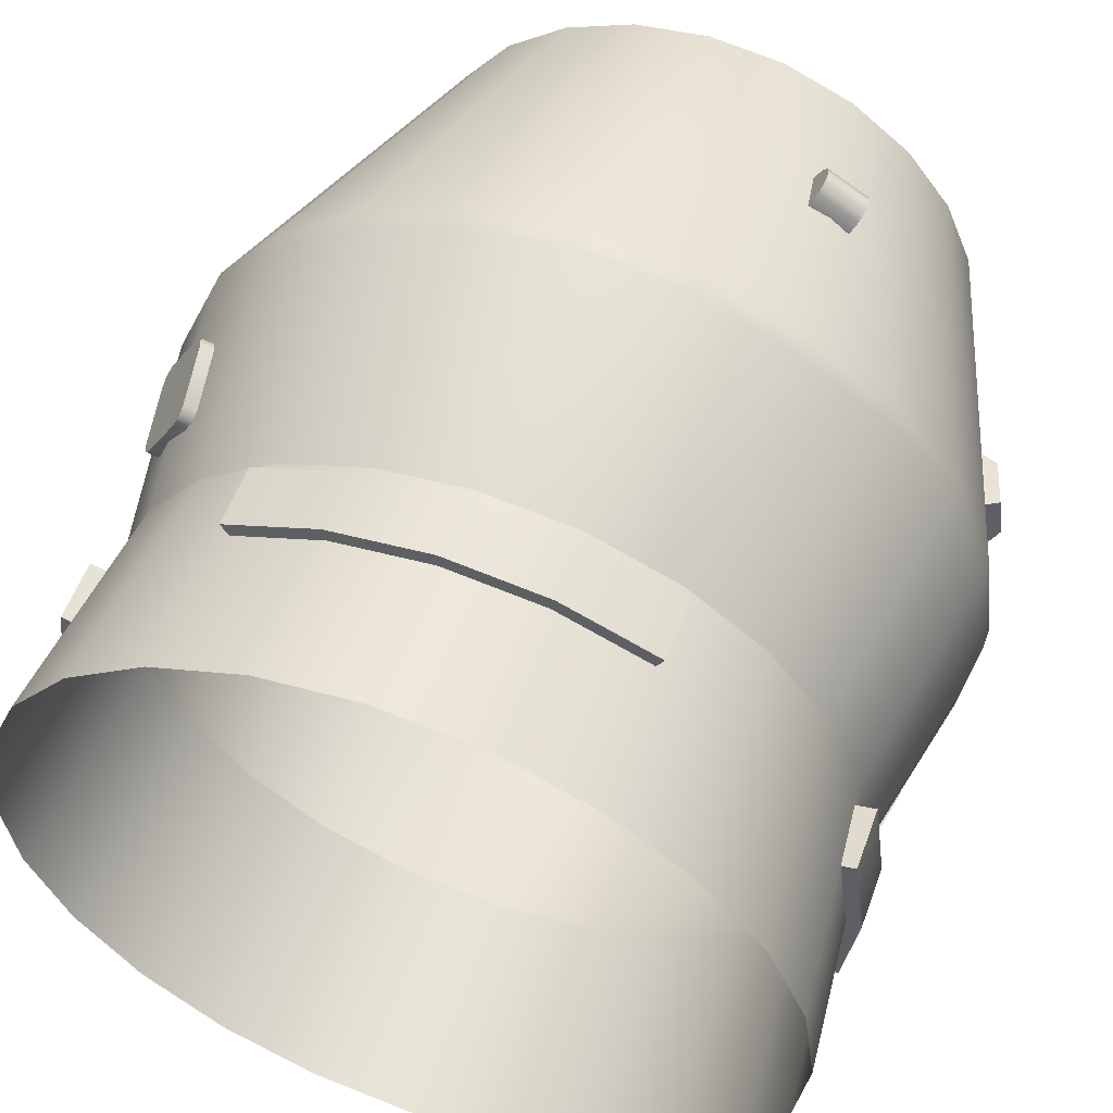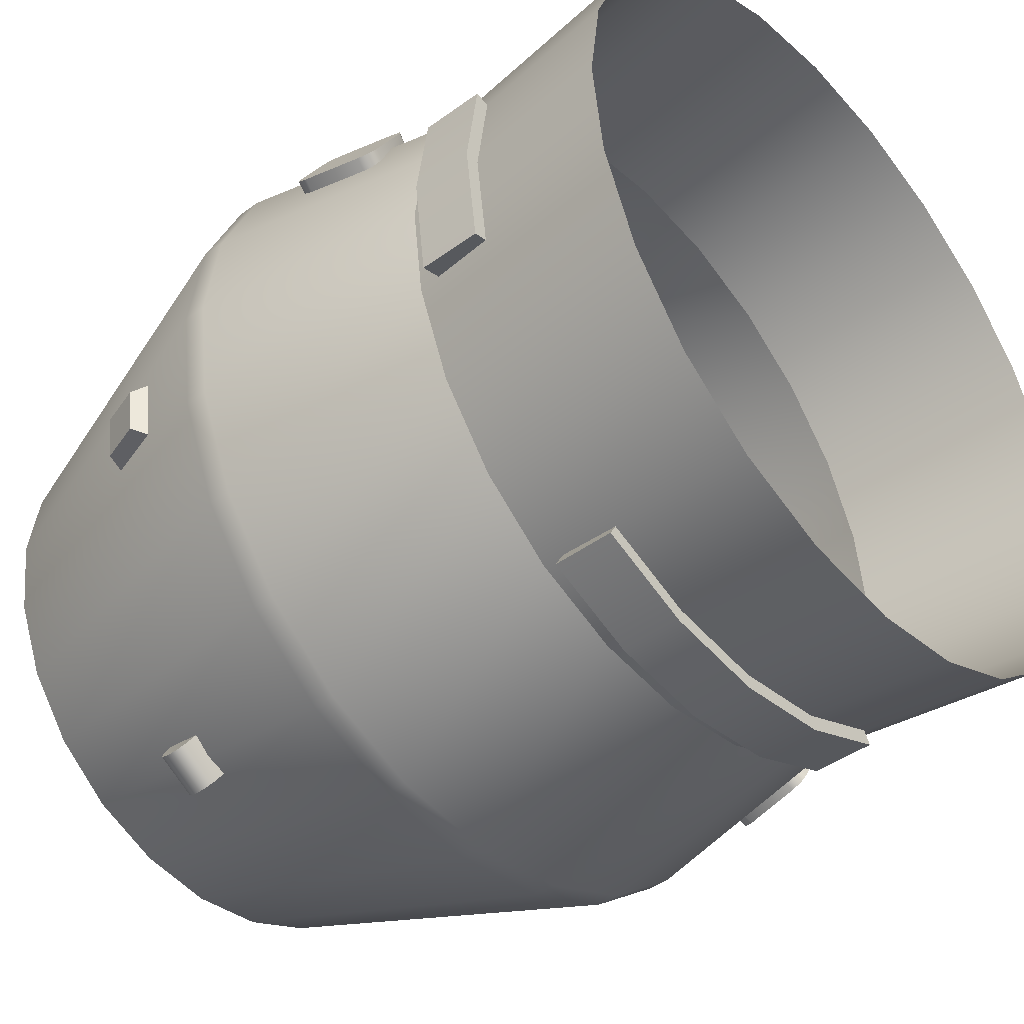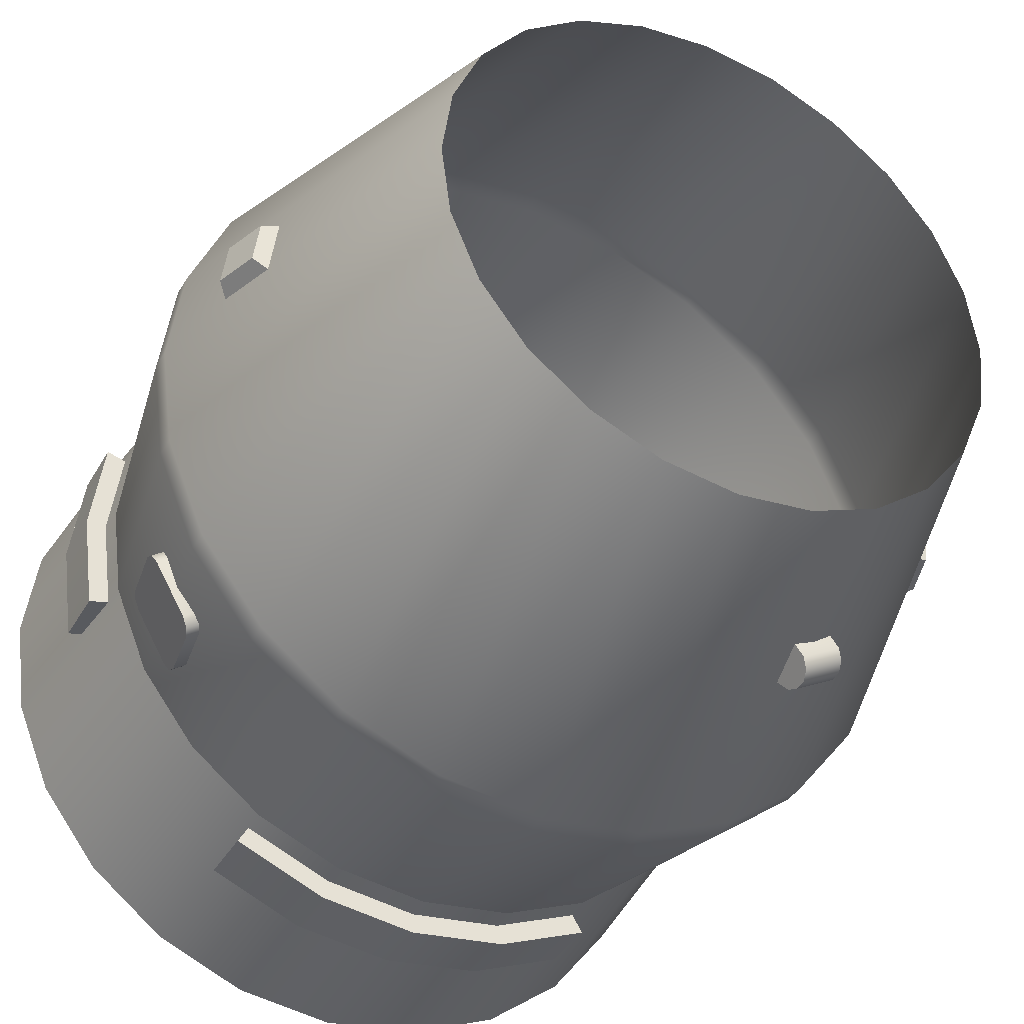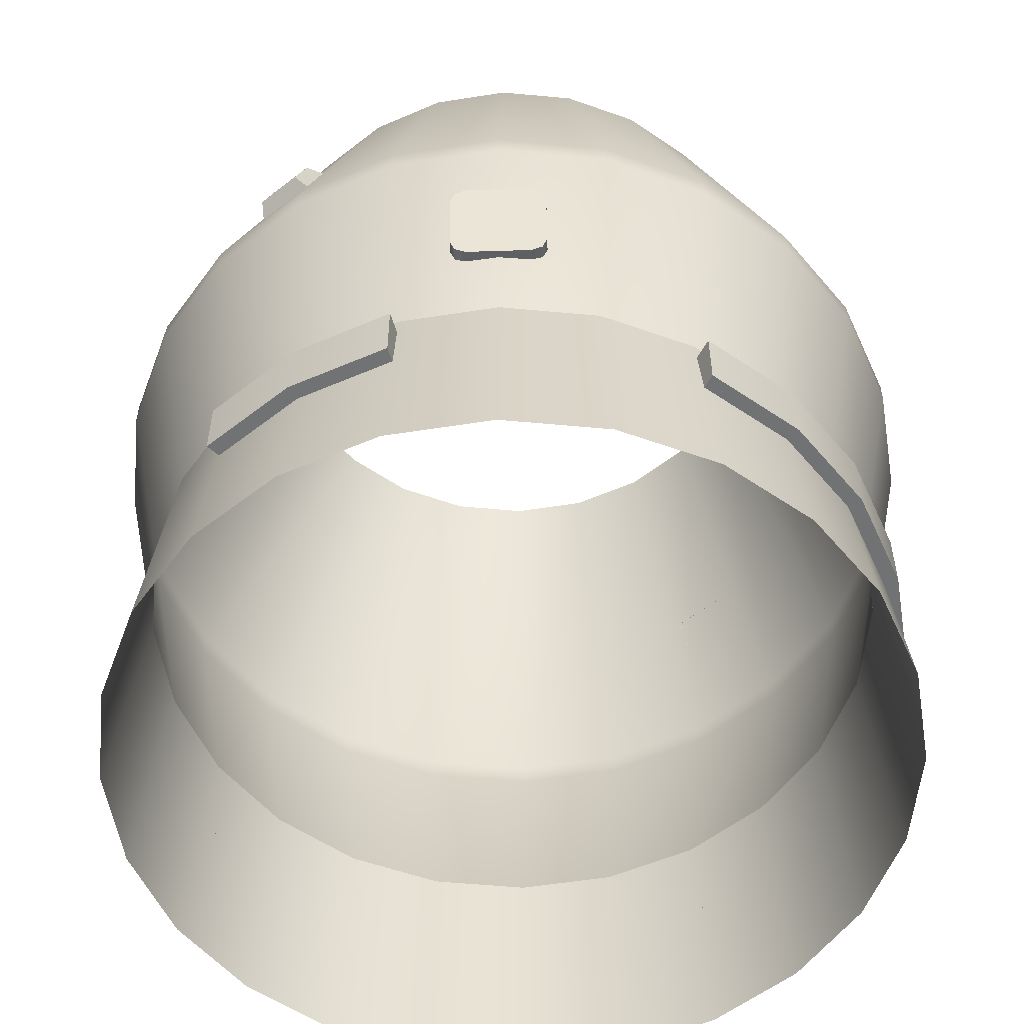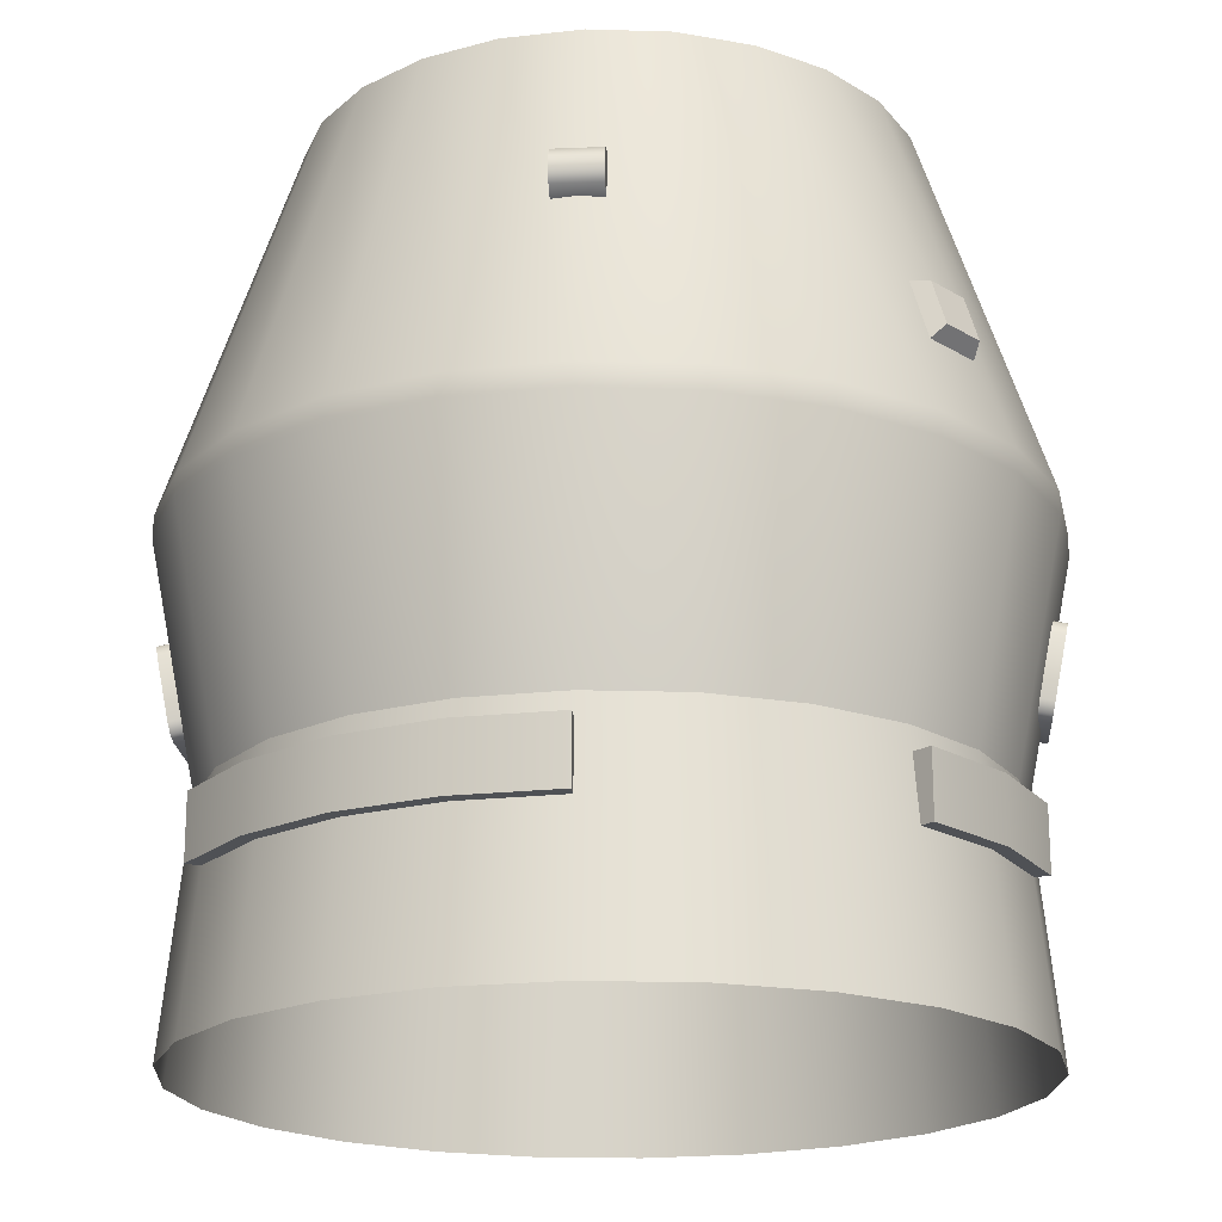
<metadata>
{"format":"obj","ext":"obj","renderer":"f3d","projection":"perspective","resolution":1024,"background":"white","views":[{"elev":55.8,"azim":20.0,"up":"+Z"},{"elev":-43.4,"azim":-49.3,"up":"+Z"},{"elev":-39.3,"azim":152.7,"up":"+Z"},{"elev":-55.6,"azim":121.9,"up":"+Y"},{"elev":-19.6,"azim":34.4,"up":"+Y"}]}
</metadata>
<code>
o 1
v -0.3125 -0.35 -0.5413
v -0.1618 -0.35 -0.6037
v -2.22e-16 -0.35 -0.625
v 0.1618 -0.35 -0.6037
v 0.3125 -0.35 -0.5413
v -0.3125 -0.45 -0.5413
v -0.1618 -0.45 -0.6037
v -2.22e-16 -0.45 -0.625
v 0.1618 -0.45 -0.6037
v 0.3125 -0.45 -0.5413
v 0.3006 -0.45 -0.5207
v 0.1556 -0.45 -0.5808
v 0.153 -0.35 -0.5711
v 0.2956 -0.35 -0.512
v -2.22e-16 -0.45 -0.6012
v -2.22e-16 -0.35 -0.5913
v -0.1556 -0.45 -0.5808
v -0.153 -0.35 -0.5711
v -0.3006 -0.45 -0.5207
v -0.2956 -0.35 -0.512
v 0.5875 -0.3125 -1.163e-17
v 0.5675 -0.3125 0.1521
v 0.5088 -0.3125 0.2938
v 0.4154 -0.3125 0.4154
v 0.2938 -0.3125 0.5088
v 0.1521 -0.3125 0.5675
v 0 -0.3125 0.5875
v -0.1521 -0.3125 0.5675
v -0.2938 -0.3125 0.5088
v -0.4154 -0.3125 0.4154
v -0.5088 -0.3125 0.2938
v -0.5675 -0.3125 0.1521
v -0.5875 -0.3125 6.032e-17
v -0.5675 -0.3125 -0.1521
v -0.5088 -0.3125 -0.2938
v -0.4154 -0.3125 -0.4154
v -0.2938 -0.3125 -0.5088
v -0.1521 -0.3125 -0.5675
v -2.22e-16 -0.3125 -0.5875
v 0.1521 -0.3125 -0.5675
v 0.2938 -0.3125 -0.5088
v 0.4154 -0.3125 -0.4154
v 0.5088 -0.3125 -0.2938
v 0.5675 -0.3125 -0.1521
v 0.625 -0.6875 -1.258e-17
v 0.6037 -0.6875 0.1618
v 0.5413 -0.6875 0.3125
v 0.4419 -0.6875 0.4419
v 0.3125 -0.6875 0.5413
v 0.1618 -0.6875 0.6037
v 0 -0.6875 0.625
v -0.1618 -0.6875 0.6037
v -0.3125 -0.6875 0.5413
v -0.4419 -0.6875 0.4419
v -0.5413 -0.6875 0.3125
v -0.6037 -0.6875 0.1618
v -0.625 -0.6875 6.396e-17
v -0.6037 -0.6875 -0.1618
v -0.5413 -0.6875 -0.3125
v -0.4419 -0.6875 -0.4419
v -0.3125 -0.6875 -0.5413
v -0.1618 -0.6875 -0.6037
v -2.22e-16 -0.6875 -0.625
v 0.1618 -0.6875 -0.6037
v 0.3125 -0.6875 -0.5413
v 0.4419 -0.6875 -0.4419
v 0.5413 -0.6875 -0.3125
v 0.6037 -0.6875 -0.1618
v 0.6399 0.0625 0.1715
v 0.6625 0.0625 -1.474e-17
v 0.6399 0.0625 -0.1715
v 0.5737 0.0625 -0.3312
v 0.4685 0.0625 -0.4685
v 0.3312 0.0625 -0.5737
v 0.1715 0.0625 -0.6399
v -2.22e-16 0.0625 -0.6625
v -0.1715 0.0625 -0.6399
v -0.3312 0.0625 -0.5737
v -0.4685 0.0625 -0.4685
v -0.5737 0.0625 -0.3312
v -0.6399 0.0625 -0.1715
v -0.6625 0.0625 6.639e-17
v -0.6399 0.0625 0.1715
v -0.5737 0.0625 0.3312
v -0.4685 0.0625 0.4685
v -0.3312 0.0625 0.5737
v -0.1715 0.0625 0.6399
v 0 0.0625 0.6625
v 0.1715 0.0625 0.6399
v 0.3312 0.0625 0.5737
v 0.4685 0.0625 0.4685
v 0.5737 0.0625 0.3312
v 0.6399 0.1 0.1715
v 0.6625 0.1 -1.474e-17
v 0.6399 0.1 -0.1715
v 0.5737 0.1 -0.3312
v 0.4685 0.1 -0.4685
v 0.3312 0.1 -0.5737
v 0.1715 0.1 -0.6399
v -2.22e-16 0.1 -0.6625
v -0.1715 0.1 -0.6399
v -0.3312 0.1 -0.5737
v -0.4685 0.1 -0.4685
v -0.5737 0.1 -0.3312
v -0.6399 0.1 -0.1715
v -0.6625 0.1 6.639e-17
v -0.6399 0.1 0.1715
v -0.5737 0.1 0.3312
v -0.4685 0.1 0.4685
v -0.3312 0.1 0.5737
v -0.1715 0.1 0.6399
v 0 0.1 0.6625
v 0.1715 0.1 0.6399
v 0.3312 0.1 0.5737
v 0.4685 0.1 0.4685
v 0.5737 0.1 0.3312
v 0.4528 0.6875 0.1213
v 0.4688 0.6875 -9.668e-18
v 0.4528 0.6875 -0.1213
v 0.4059 0.6875 -0.2344
v 0.3315 0.6875 -0.3315
v 0.2344 0.6875 -0.4059
v 0.1213 0.6875 -0.4528
v 0 0.6875 -0.4688
v -0.1213 0.6875 -0.4528
v -0.2344 0.6875 -0.4059
v -0.3315 0.6875 -0.3315
v -0.4059 0.6875 -0.2344
v -0.4528 0.6875 -0.1213
v -0.4688 0.6875 4.774e-17
v -0.4528 0.6875 0.1213
v -0.4059 0.6875 0.2344
v -0.3315 0.6875 0.3315
v -0.2344 0.6875 0.4059
v -0.1213 0.6875 0.4528
v 0 0.6875 0.4688
v 0.1213 0.6875 0.4528
v 0.2344 0.6875 0.4059
v 0.3315 0.6875 0.3315
v 0.4059 0.6875 0.2344
v 0.6037 -0.35 -0.1618
v 0.625 -0.35 0
v 0.6037 -0.35 0.1618
v 0.6037 -0.45 -0.1618
v 0.625 -0.45 0
v 0.6037 -0.45 0.1618
v 0.5808 -0.45 0.1556
v 0.6012 -0.45 0
v 0.5913 -0.35 0
v 0.5711 -0.35 0.153
v 0.5808 -0.45 -0.1556
v 0.5711 -0.35 -0.153
v 0.3125 -0.35 0.5413
v 0.1618 -0.35 0.6037
v 0 -0.35 0.625
v -0.1618 -0.35 0.6037
v -0.3125 -0.35 0.5413
v 0.3125 -0.45 0.5413
v 0.1618 -0.45 0.6037
v 0 -0.45 0.625
v -0.1618 -0.45 0.6037
v -0.3125 -0.45 0.5413
v -0.3006 -0.45 0.5207
v -0.1556 -0.45 0.5808
v -0.153 -0.35 0.5711
v -0.2956 -0.35 0.512
v 0 -0.45 0.6012
v 0 -0.35 0.5913
v 0.1556 -0.45 0.5808
v 0.153 -0.35 0.5711
v 0.3006 -0.45 0.5207
v 0.2956 -0.35 0.512
v -0.6037 -0.35 0.1618
v -0.625 -0.35 0
v -0.6037 -0.35 -0.1618
v -0.6037 -0.45 0.1618
v -0.625 -0.45 0
v -0.6037 -0.45 -0.1618
v -0.5808 -0.45 -0.1556
v -0.6012 -0.45 0
v -0.5913 -0.35 0
v -0.5711 -0.35 -0.153
v -0.5808 -0.45 0.1556
v -0.5711 -0.35 0.153
v -0.2507 0.4512 -0.5093
v -0.2594 0.4424 -0.5243
v -0.2647 0.4262 -0.5335
v -0.2653 0.4068 -0.5345
v -0.2609 0.3895 -0.5269
v -0.3157 0.4512 -0.4718
v -0.3244 0.4424 -0.4868
v -0.3297 0.4262 -0.496
v -0.3302 0.4068 -0.497
v -0.3259 0.3895 -0.4894
v -0.2506 0.3774 -0.509
v -0.2388 0.4486 -0.4887
v -0.2853 0.3789 -0.4941
v -0.2735 0.4501 -0.4738
v -0.3155 0.3774 -0.4715
v -0.3038 0.4486 -0.4512
v 0.2507 0.4512 0.5093
v 0.2594 0.4424 0.5243
v 0.2647 0.4262 0.5335
v 0.2653 0.4068 0.5345
v 0.2609 0.3895 0.5269
v 0.3157 0.4512 0.4718
v 0.3244 0.4424 0.4868
v 0.3297 0.4262 0.496
v 0.3302 0.4068 0.497
v 0.3259 0.3895 0.4894
v 0.2506 0.3774 0.509
v 0.2388 0.4486 0.4887
v 0.2853 0.3789 0.4941
v 0.2735 0.4501 0.4738
v 0.3155 0.3774 0.4715
v 0.3038 0.4486 0.4512
v 0.5229 -0.07842 -0.3885
v 0.5295 -0.06109 -0.3839
v 0.5396 -0.05391 -0.3693
v 0.5979 -0.07842 -0.2586
v 0.5972 -0.06109 -0.2667
v 0.5896 -0.05391 -0.2827
v 0.5141 -0.201 -0.3546
v 0.5065 -0.1938 -0.3706
v 0.5742 -0.1938 -0.2534
v 0.5641 -0.201 -0.268
v 0.5809 -0.1765 -0.2488
v 0.5059 -0.1765 -0.3787
v 0.5235 -0.05019 -0.36
v 0.498 -0.1973 -0.3453
v 0.4885 -0.1896 -0.3602
v 0.4871 -0.1721 -0.3678
v 0.504 -0.07407 -0.3776
v 0.5115 -0.05692 -0.3735
v 0.554 -0.05146 -0.3199
v 0.5285 -0.1985 -0.3051
v 0.548 -0.1973 -0.2587
v 0.5562 -0.1896 -0.243
v 0.5621 -0.1721 -0.2379
v 0.579 -0.07407 -0.2477
v 0.5792 -0.05692 -0.2562
v 0.5735 -0.05019 -0.2734
v -0.5229 -0.07842 0.3885
v -0.5295 -0.06109 0.3839
v -0.5396 -0.05391 0.3693
v -0.5979 -0.07842 0.2586
v -0.5972 -0.06109 0.2667
v -0.5896 -0.05391 0.2827
v -0.5141 -0.201 0.3546
v -0.5065 -0.1938 0.3706
v -0.5742 -0.1938 0.2534
v -0.5641 -0.201 0.268
v -0.5809 -0.1765 0.2488
v -0.5059 -0.1765 0.3787
v -0.5235 -0.05019 0.36
v -0.498 -0.1973 0.3453
v -0.4885 -0.1896 0.3602
v -0.4871 -0.1721 0.3678
v -0.504 -0.07407 0.3776
v -0.5115 -0.05692 0.3735
v -0.554 -0.05146 0.3199
v -0.5285 -0.1985 0.3051
v -0.548 -0.1973 0.2587
v -0.5562 -0.1896 0.243
v -0.5621 -0.1721 0.2379
v -0.579 -0.07407 0.2477
v -0.5792 -0.05692 0.2562
v -0.5735 -0.05019 0.2734
v -0.6343 0.2503 -0.03949
v -0.6162 0.2306 -0.02451
v -0.611 0.3215 -0.03643
v -0.5852 0.3256 -0.02043
v -0.6245 0.2503 -0.1139
v -0.6032 0.2306 -0.1237
v -0.6012 0.3215 -0.1108
v -0.5721 0.3256 -0.1196
v 0.6343 0.2503 0.03949
v 0.6162 0.2306 0.02451
v 0.611 0.3215 0.03643
v 0.5852 0.3256 0.02043
v 0.6245 0.2503 0.1139
v 0.6032 0.2306 0.1237
v 0.6012 0.3215 0.1108
v 0.5721 0.3256 0.1196
g 1_1_auv
f 5 14 11 10
f 6 19 20 1
f 143 150 147 146
f 144 151 152 141
f 157 166 163 162
f 158 171 172 153
f 175 182 179 178
f 176 183 184 173
f 185 196 195 189 188 187 186
f 191 192 193 194 199 200 190
f 201 212 211 205 204 203 202
f 207 208 209 210 215 216 206
f 218 219 222 221 220 227 225 226 223 224 228 217
f 243 259 260 244
f 244 260 255 245
f 245 261 248
f 246 266 265 253
f 247 267 266 246
f 248 268 267 247
f 249 256 257 250
f 250 257 258 254
f 251 264 263 252
f 252 262 249
f 253 265 264 251
f 254 258 259 243
f 256 249 262
f 261 245 255
f 262 252 263
f 268 248 261
f 271 275 273 269
f 279 283 281 277
f 1 20 18 2
f 2 18 16 3
f 3 16 13 4
f 4 13 14 5
f 7 17 19 6
f 8 15 17 7
f 9 12 15 8
f 10 11 12 9
f 21 70 69 22
f 22 69 92 23
f 23 92 91 24
f 24 91 90 25
f 25 90 89 26
f 26 89 88 27
f 27 88 87 28
f 28 87 86 29
f 29 86 85 30
f 30 85 84 31
f 31 84 83 32
f 32 83 82 33
f 33 82 81 34
f 34 81 80 35
f 35 80 79 36
f 36 79 78 37
f 37 78 77 38
f 38 77 76 39
f 39 76 75 40
f 40 75 74 41
f 41 74 73 42
f 42 73 72 43
f 43 72 71 44
f 44 71 70 21
f 69 93 116 92
f 70 94 93 69
f 71 95 94 70
f 72 96 95 71
f 73 97 96 72
f 74 98 97 73
f 75 99 98 74
f 76 100 99 75
f 77 101 100 76
f 78 102 101 77
f 79 103 102 78
f 80 104 103 79
f 81 105 104 80
f 82 106 105 81
f 83 107 106 82
f 84 108 107 83
f 85 109 108 84
f 86 110 109 85
f 87 111 110 86
f 88 112 111 87
f 89 113 112 88
f 90 114 113 89
f 91 115 114 90
f 92 116 115 91
f 93 117 140 116
f 94 118 117 93
f 95 119 118 94
f 96 120 119 95
f 97 121 120 96
f 98 122 121 97
f 99 123 122 98
f 100 124 123 99
f 101 125 124 100
f 102 126 125 101
f 103 127 126 102
f 104 128 127 103
f 105 129 128 104
f 106 130 129 105
f 107 131 130 106
f 108 132 131 107
f 109 133 132 108
f 110 134 133 109
f 111 135 134 110
f 112 136 135 111
f 113 137 136 112
f 114 138 137 113
f 115 139 138 114
f 116 140 139 115
f 142 145 144 141
f 143 146 145 142
f 153 172 170 154
f 154 170 168 155
f 155 168 165 156
f 156 165 166 157
f 159 169 171 158
f 160 167 169 159
f 161 164 167 160
f 162 163 164 161
f 174 177 176 173
f 175 178 177 174
f 186 191 190 185
f 187 192 191 186
f 188 193 192 187
f 189 194 193 188
f 189 197 194
f 190 198 185
f 196 185 198
f 197 189 195
f 198 190 200
f 199 194 197
f 202 207 206 201
f 203 208 207 202
f 204 209 208 203
f 205 210 209 204
f 205 213 210
f 206 214 201
f 212 201 214
f 213 205 211
f 214 206 216
f 215 210 213
f 217 233 234 218
f 218 234 229 219
f 219 235 222
f 220 240 239 227
f 221 241 240 220
f 222 242 241 221
f 223 230 231 224
f 224 231 232 228
f 225 238 237 226
f 226 236 223
f 227 239 238 225
f 228 232 233 217
f 230 223 236
f 235 219 229
f 236 226 237
f 242 222 235
f 244 245 248 247 246 253 251 252 249 250 254 243
f 269 273 274 270
f 272 276 275 271
f 277 281 282 278
f 280 284 283 279
f 2 7 6 1
f 3 8 7 2
f 4 9 8 3
f 5 10 9 4
f 21 45 68 44
f 22 46 45 21
f 23 47 46 22
f 24 48 47 23
f 25 49 48 24
f 26 50 49 25
f 27 51 50 26
f 28 52 51 27
f 29 53 52 28
f 30 54 53 29
f 31 55 54 30
f 32 56 55 31
f 33 57 56 32
f 34 58 57 33
f 35 59 58 34
f 36 60 59 35
f 37 61 60 36
f 38 62 61 37
f 39 63 62 38
f 40 64 63 39
f 41 65 64 40
f 42 66 65 41
f 43 67 66 42
f 44 68 67 43
f 141 152 149 142
f 142 149 150 143
f 145 148 151 144
f 146 147 148 145
f 154 159 158 153
f 155 160 159 154
f 156 161 160 155
f 157 162 161 156
f 173 184 181 174
f 174 181 182 175
f 177 180 183 176
f 178 179 180 177
f 270 272 271 269
f 273 275 276 274
f 278 280 279 277
f 281 283 284 282

</code>
